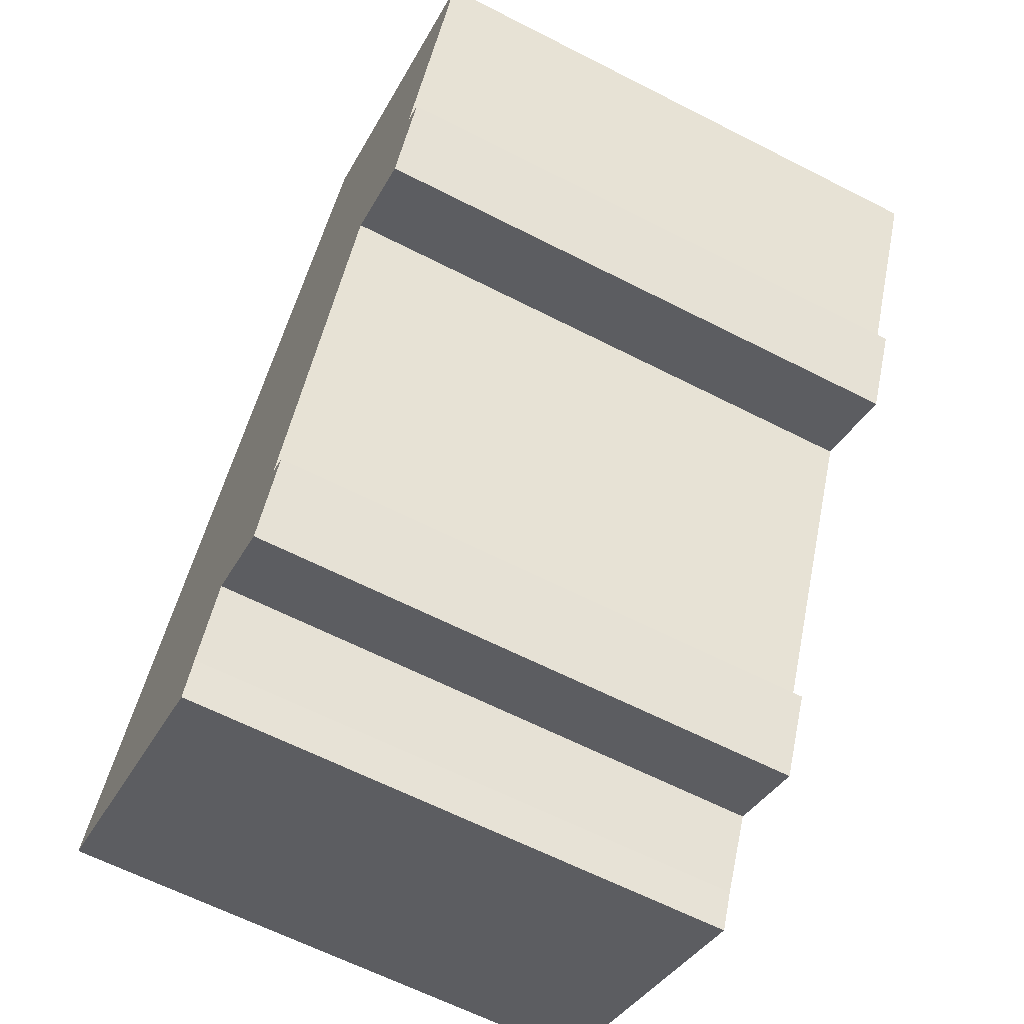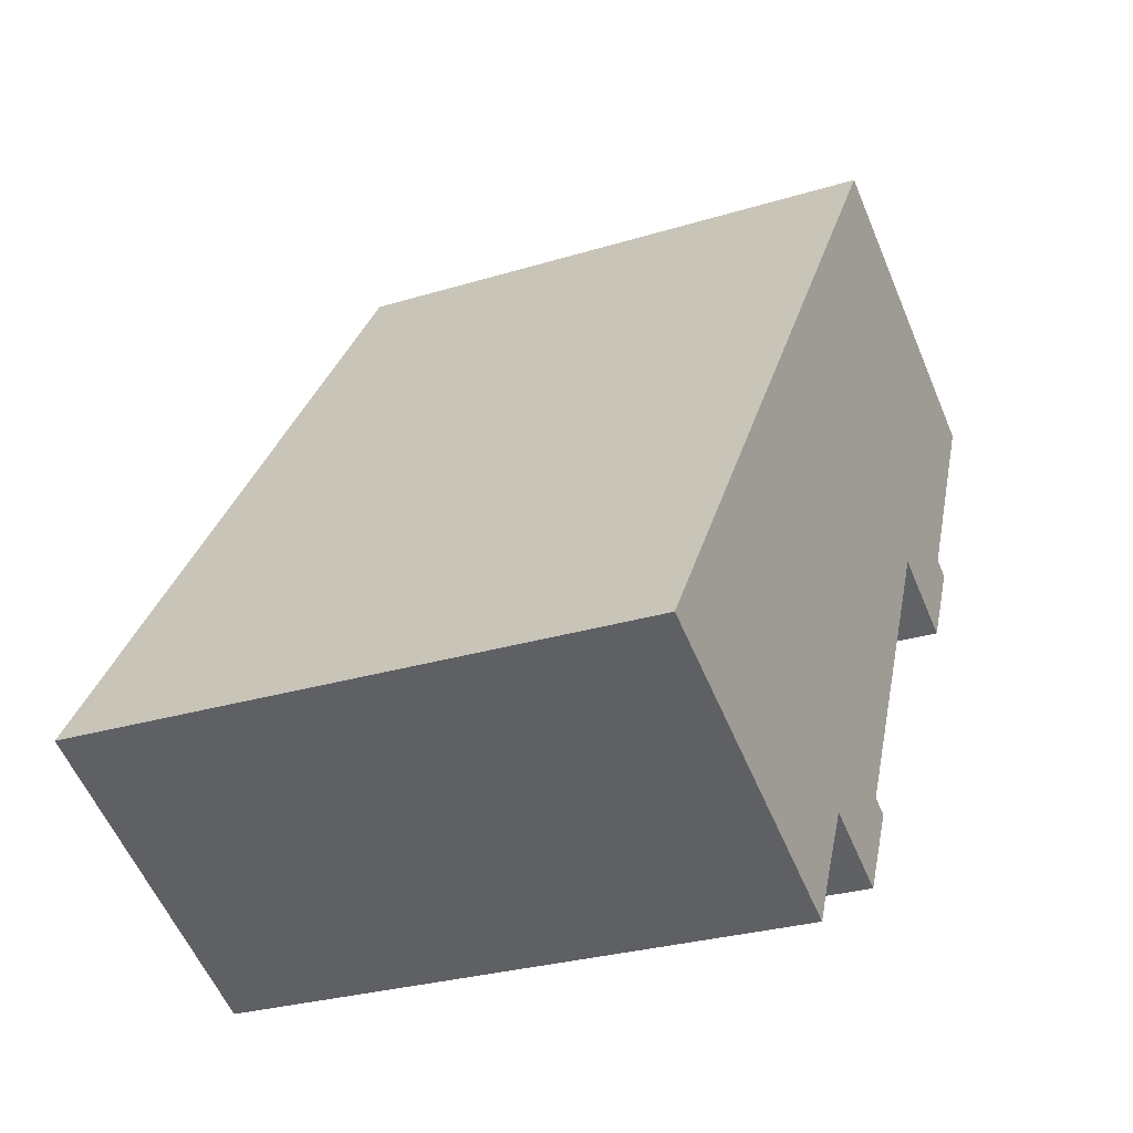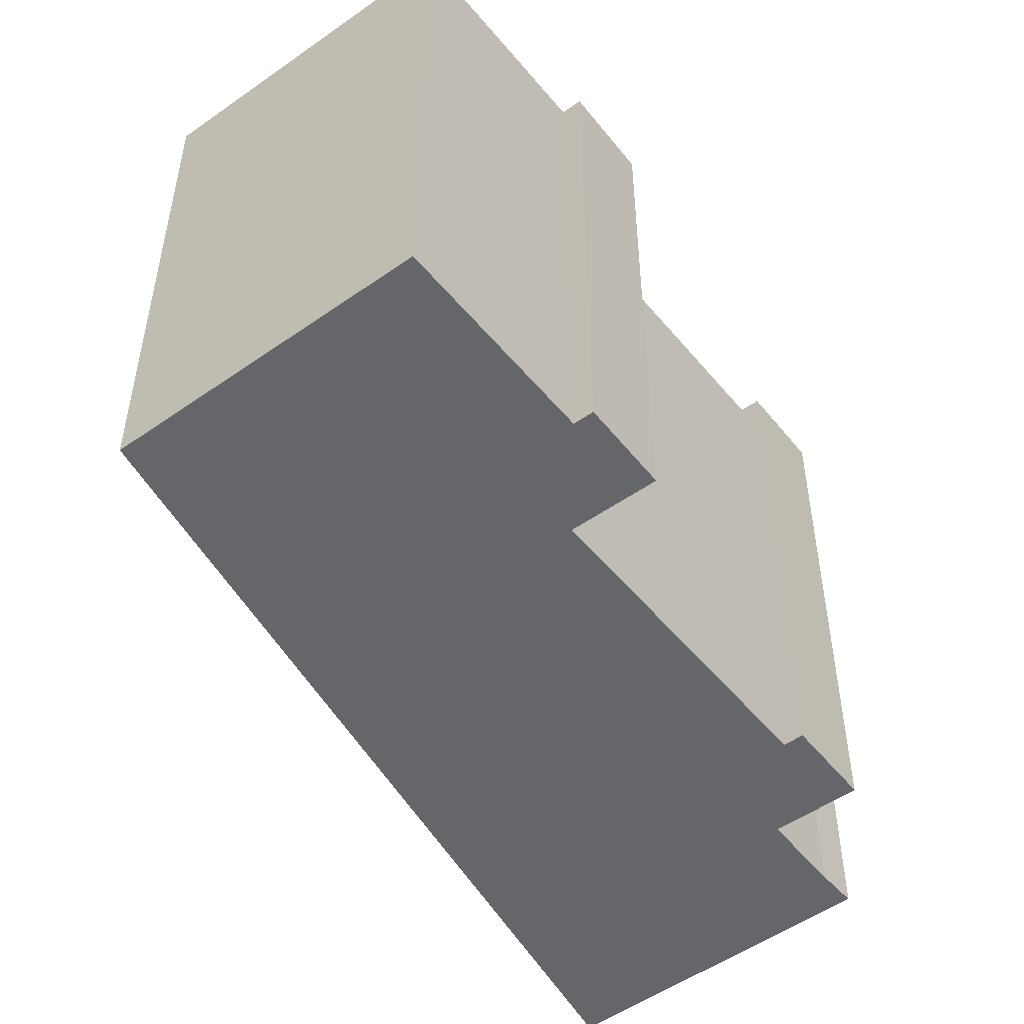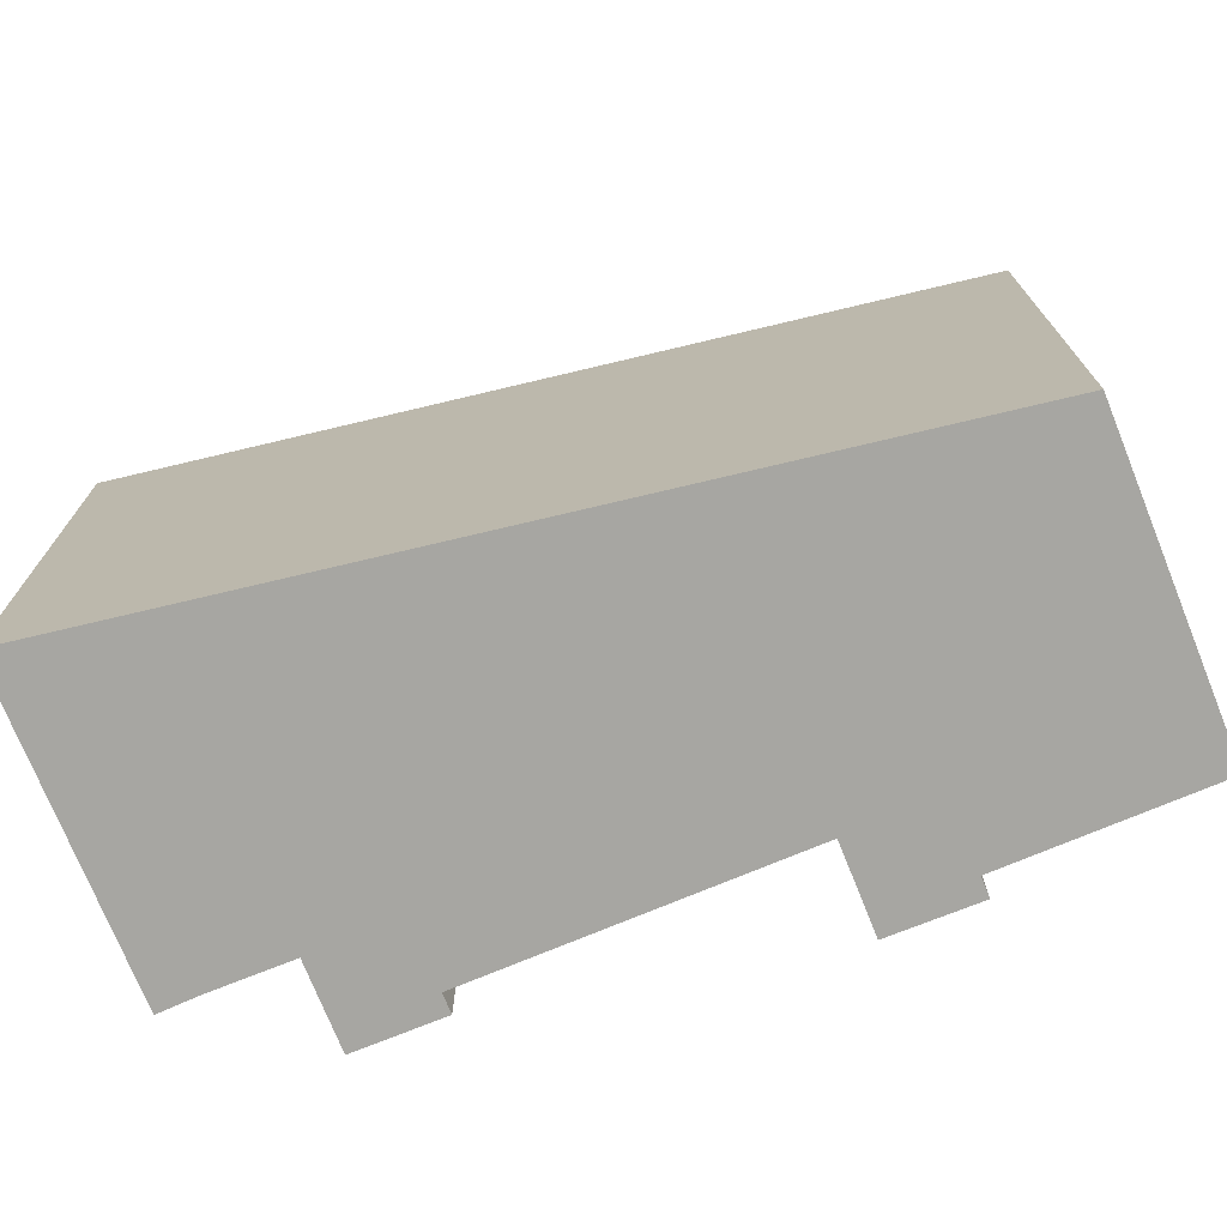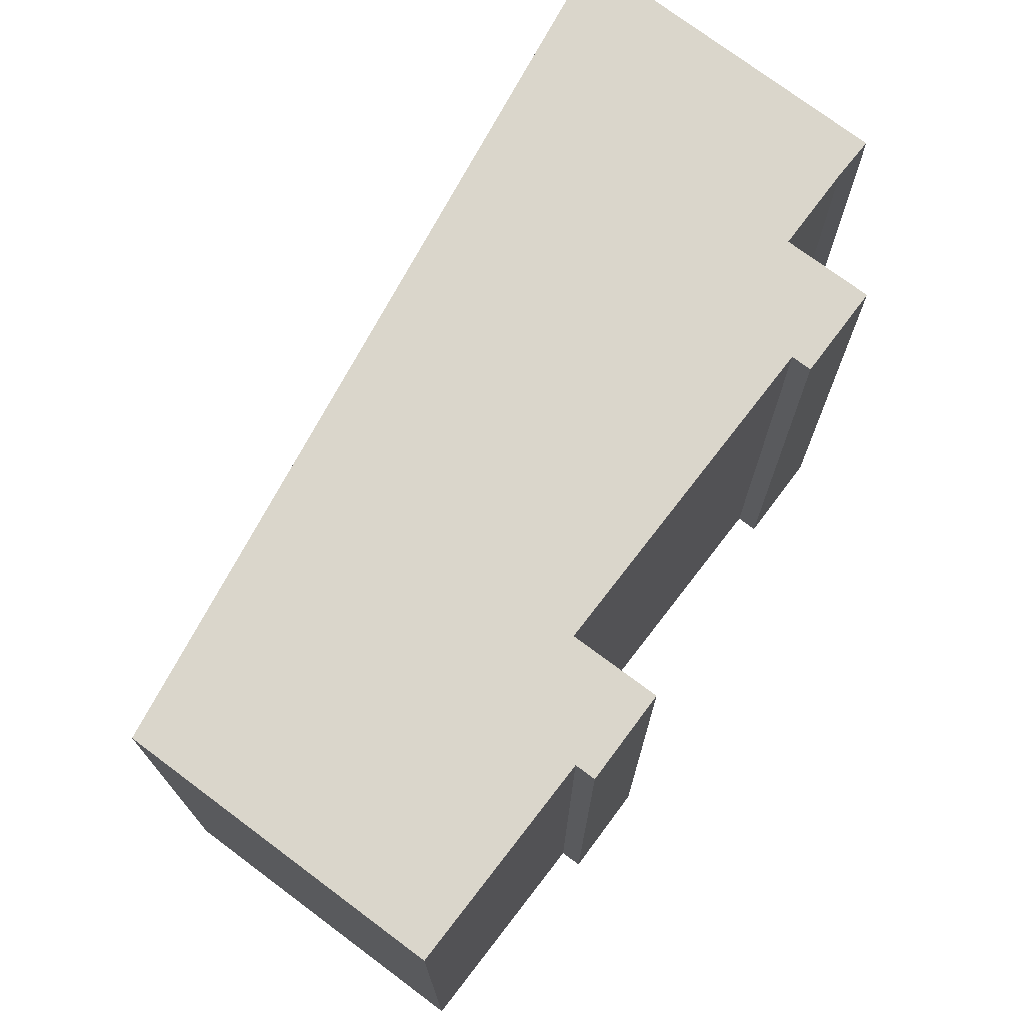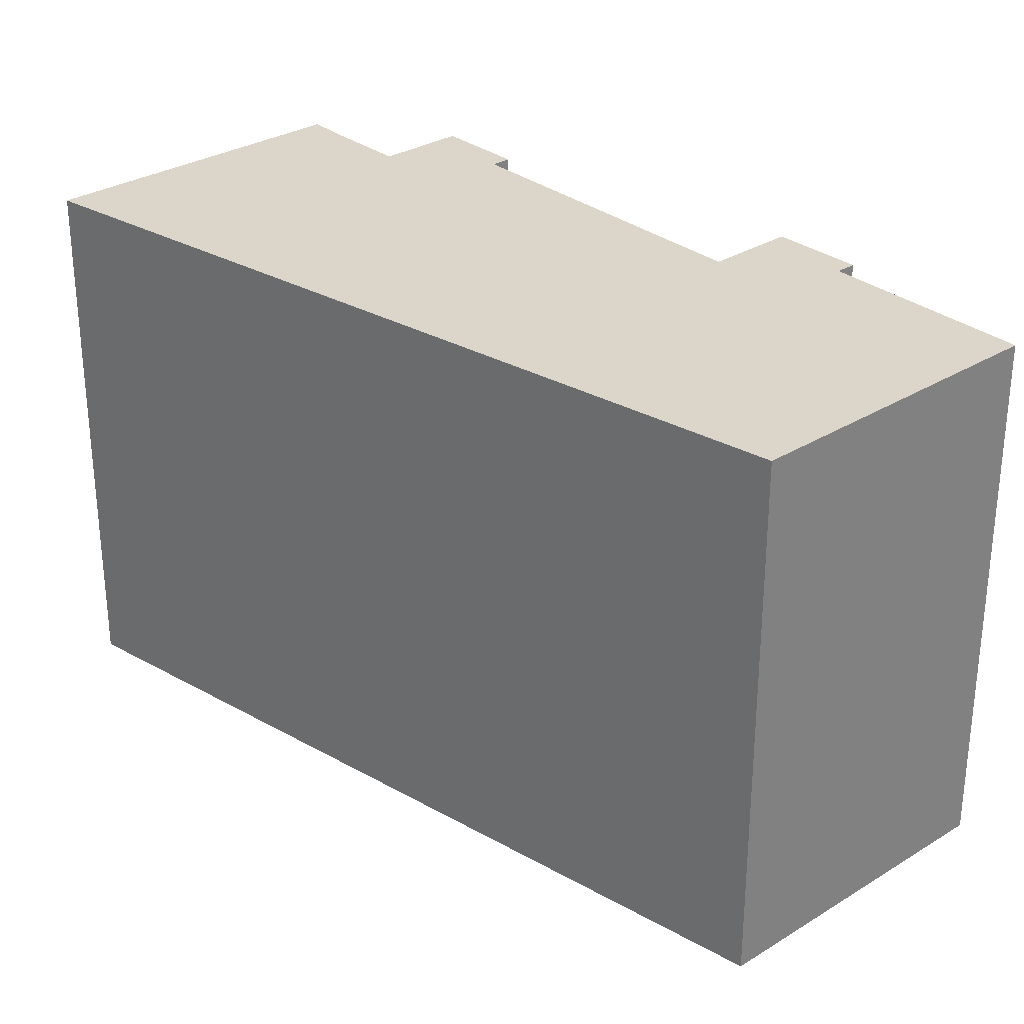
<metadata>
{"format":"obj","ext":"obj","renderer":"f3d","projection":"perspective","resolution":1024,"background":"white","views":[{"elev":-63.4,"azim":62.7,"up":"+Z"},{"elev":-27.9,"azim":-64.9,"up":"+Z"},{"elev":-51.7,"azim":63.6,"up":"+Y"},{"elev":-74.0,"azim":-41.9,"up":"+Y"},{"elev":73.9,"azim":63.0,"up":"+Y"},{"elev":30.1,"azim":-15.8,"up":"+Y"}]}
</metadata>
<code>
v  0 0 0
v  24.3 -1.082e-15 17.67
v  15.32 -1.353e-15 22.09
v  18.25 -6.16e-16 10.06
v  21.47 -7.145e-16 11.67
v  22.05 -6.969e-16 11.38
v  17.07 -4.635e-16 7.57
v  13.83 -4.625e-17 0.7553
v  14.4 -2.921e-17 0.4771
v  10.69 5.189e-17 -0.8475
v  9.534 1.952e-16 -3.188
v  9.01 2.676e-16 -4.37
v  13.16 1.265e-16 -2.066
v  20.77 -5.395e-16 8.811
v  24.3 16.77 17.67
v  21.47 16.77 11.67
v  15.32 16.77 22.09
v  9.01 16.77 -4.371
v  0.0003571 16.77 -0.0005315
v  9.534 16.77 -3.189
v  10.69 16.77 -0.848
v  13.16 16.77 -2.067
v  13.83 16.77 0.7547
v  17.07 16.77 7.57
v  18.25 16.77 10.06
v  20.77 16.77 8.81
v  22.05 16.77 11.38
v  14.4 16.77 0.4766
g defaultobject
f 1 2 3
f 2 1 4
f 2 4 5
f 5 4 6
f 4 1 7
f 7 1 8
f 8 1 9
f 9 1 10
f 10 1 11
f 11 1 12
f 13 9 10
f 14 6 4
f 15 16 17
f 17 18 19
f 18 17 20
f 20 17 21
f 21 17 22
f 22 17 23
f 23 17 24
f 24 17 25
f 25 17 26
f 26 17 16
f 26 16 27
f 28 22 23
f 17 1 3
f 1 17 19
f 2 17 3
f 17 2 15
f 5 15 2
f 15 5 16
f 6 16 5
f 16 6 27
f 14 27 6
f 27 14 26
f 25 14 4
f 14 25 26
f 7 25 4
f 25 7 24
f 8 24 7
f 24 8 23
f 9 23 8
f 23 9 28
f 13 28 9
f 28 13 22
f 21 13 10
f 13 21 22
f 11 21 10
f 21 11 20
f 12 20 11
f 20 12 18
f 19 12 1
f 12 19 18

</code>
